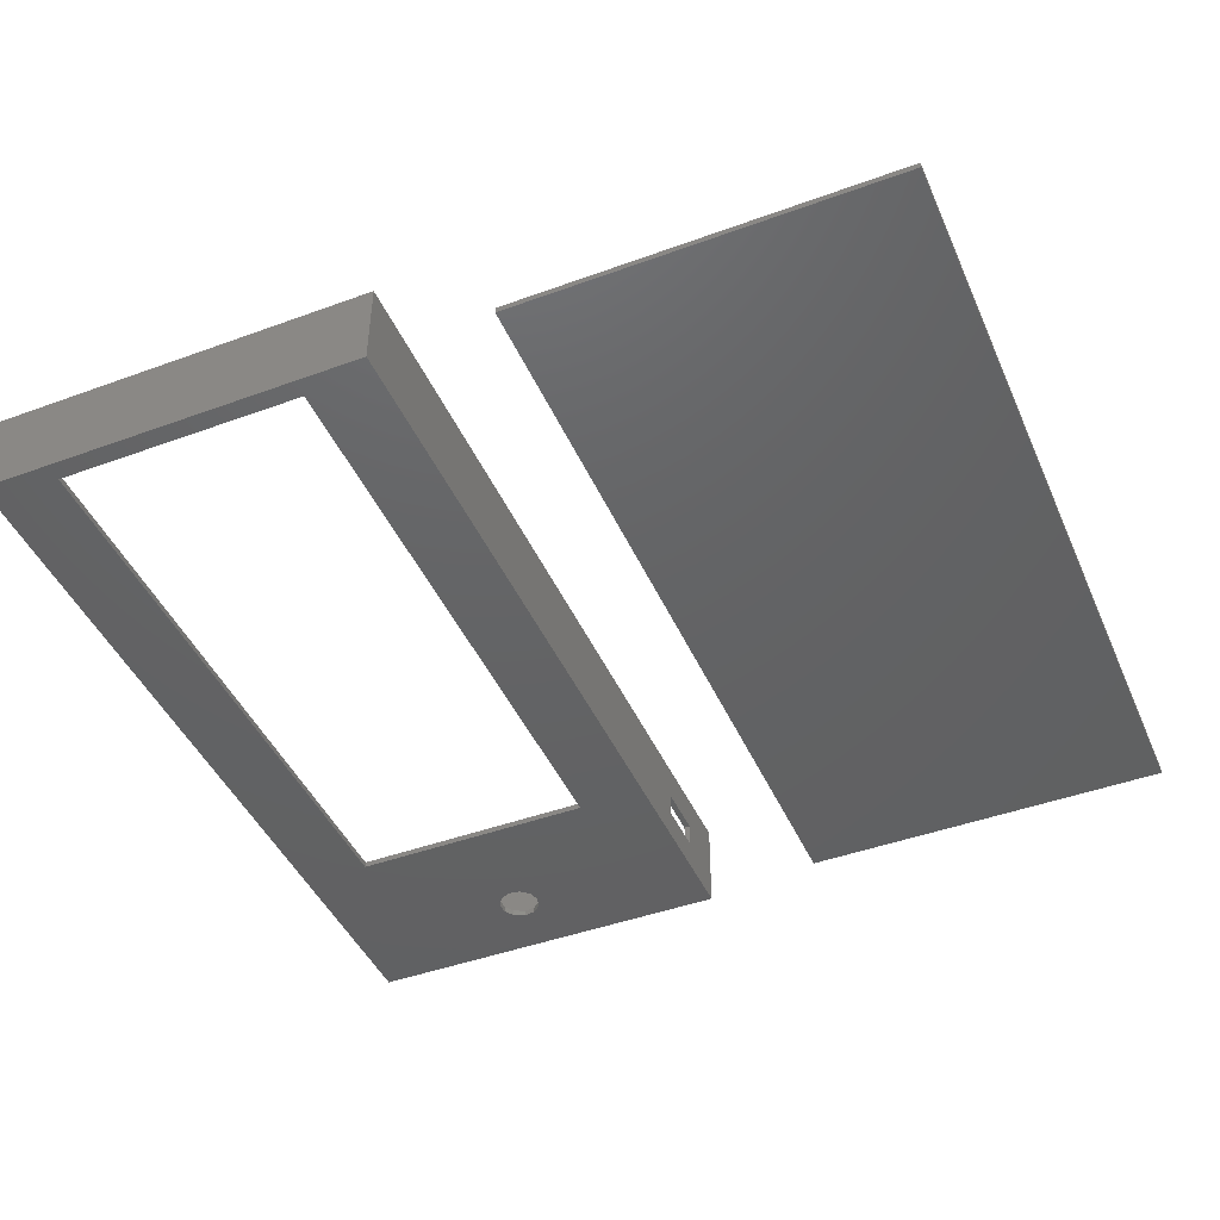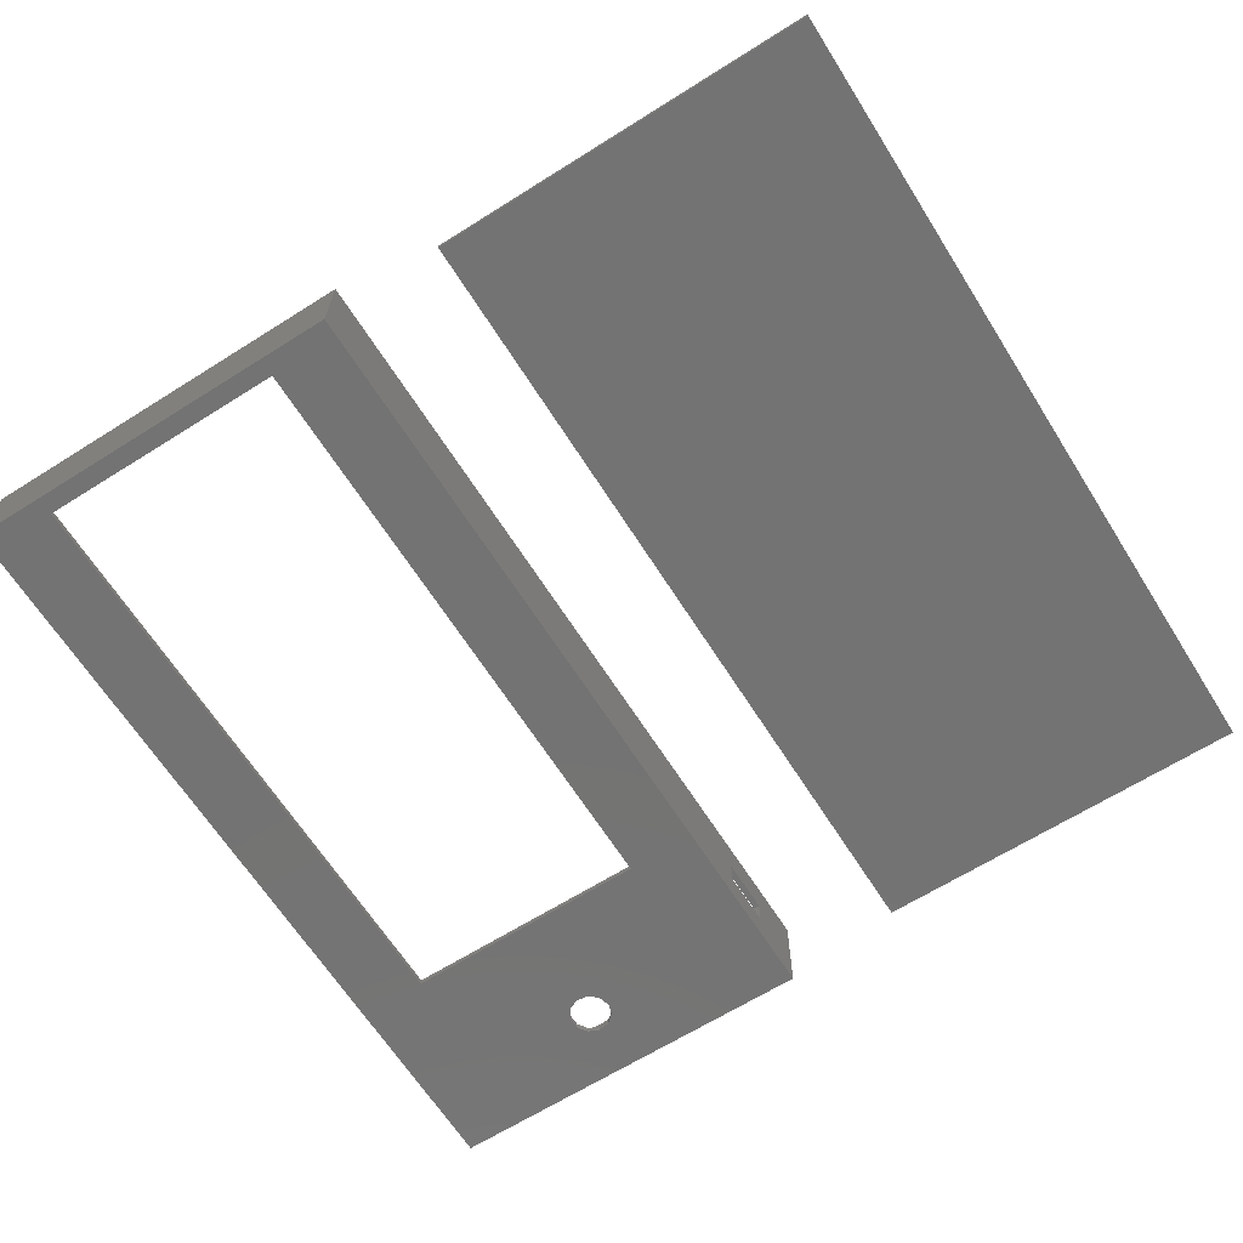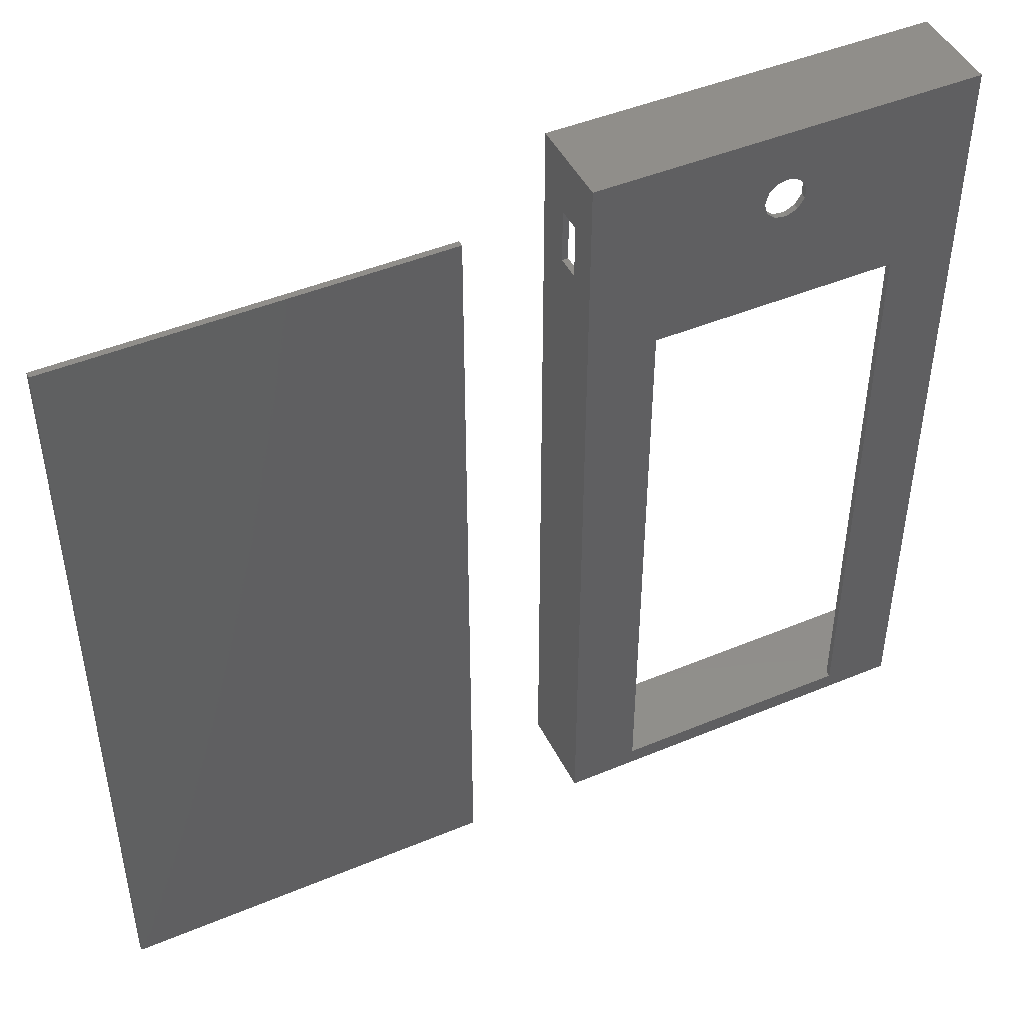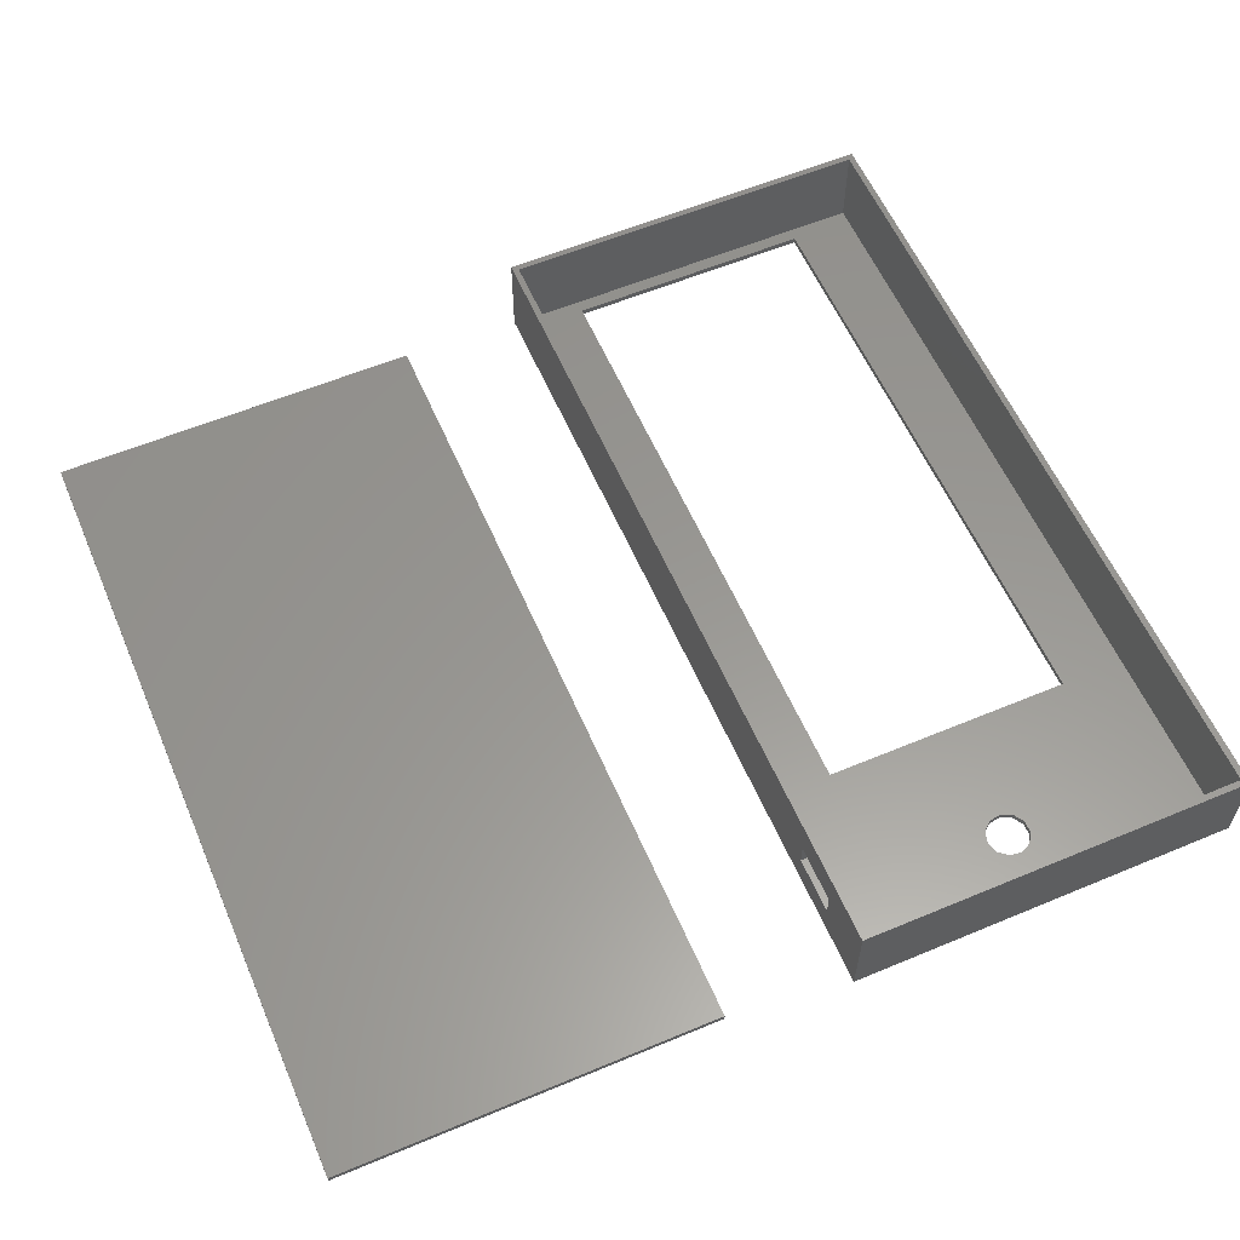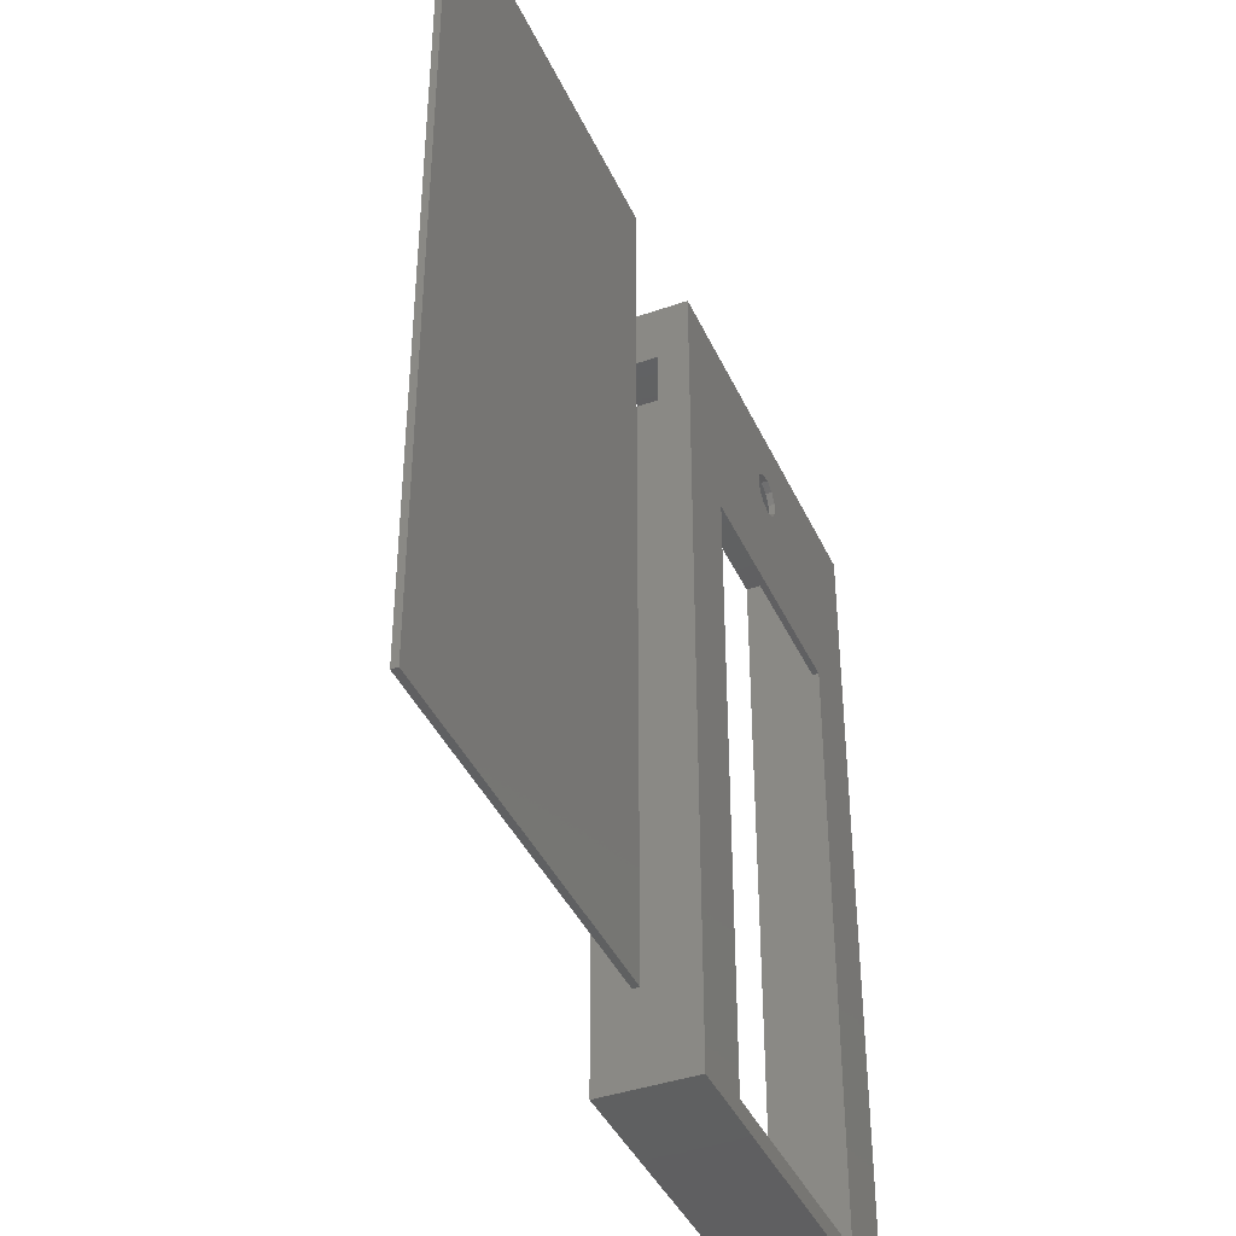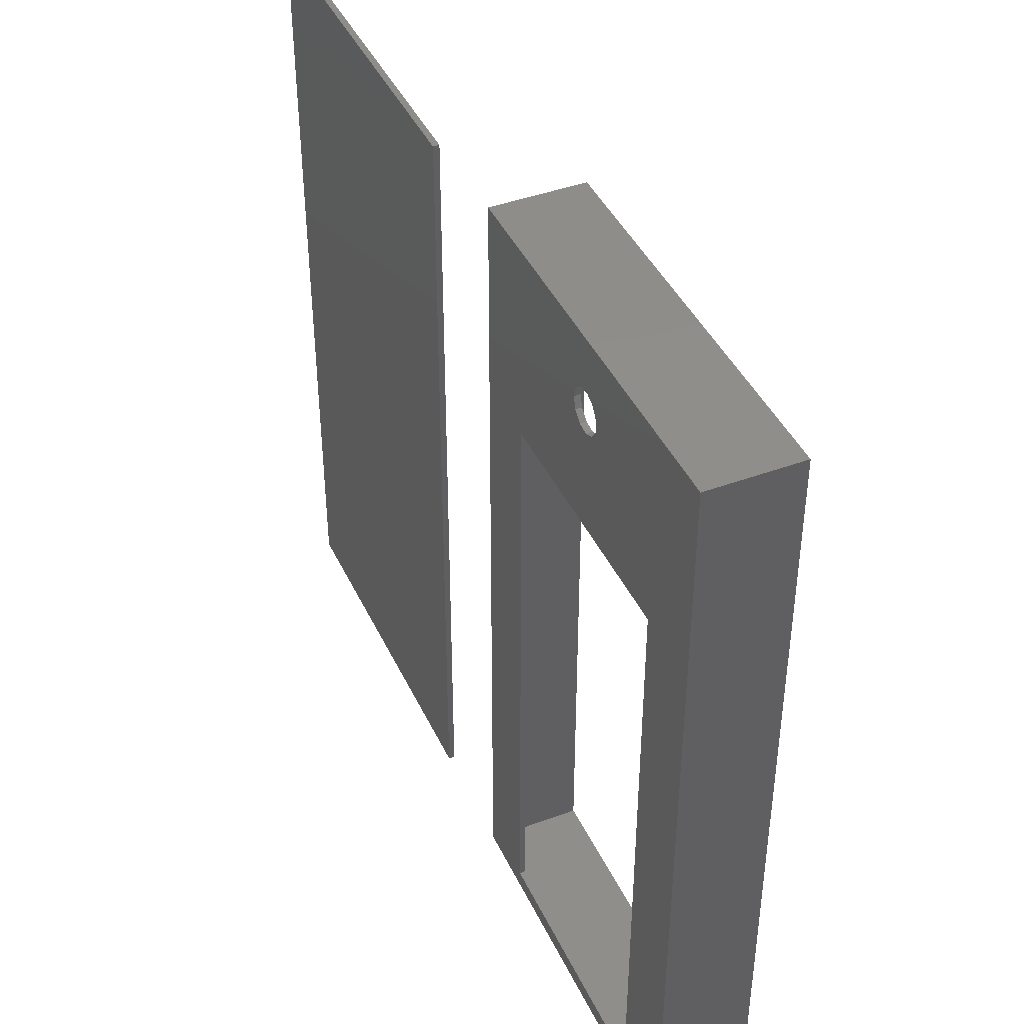
<metadata>
{"format":"stl","ext":"stl","renderer":"f3d","projection":"perspective","resolution":1024,"background":"white","views":[{"elev":-44.8,"azim":23.0,"up":"+Z"},{"elev":-65.4,"azim":32.3,"up":"+Z"},{"elev":46.1,"azim":154.5,"up":"+Y"},{"elev":58.9,"azim":156.7,"up":"+Z"},{"elev":-40.9,"azim":113.1,"up":"+Y"},{"elev":42.5,"azim":-113.8,"up":"+Y"}]}
</metadata>
<code>
# stl→obj: 62 verts, 128 faces
v 64 134 15
v 64 124 9
v 64 134 0
v 64 115 9
v 64 0 15
v 64 115 5
v 64 124 5
v 64 0 0
v 63 133 15
v 1 133 15
v 0 134 15
v 1 1 15
v 63 1 15
v 0 0 15
v 52.5 102 0
v 34.94 120.1 0
v 35.5 122 0
v 33.45 118.8 0
v 31.5 118.5 0
v 11.5 102 0
v 0 134 0
v 28.64 121 0
v 29.71 119.4 0
v 52.5 3 0
v 11.5 3 0
v 0 0 0
v 34.94 123.9 0
v 33.45 125.2 0
v 31.5 125.5 0
v 28.64 123 0
v 29.71 124.6 0
v 63 124 9
v 63 133 1
v 63 124 5
v 63 115 5
v 63 1 1
v 63 115 9
v 52.5 102 1
v 35.5 122 1
v 34.94 123.9 1
v 33.45 125.2 1
v 31.5 125.5 1
v 1 133 1
v 28.64 121 1
v 28.64 123 1
v 29.71 124.6 1
v 1 1 1
v 11.5 102 1
v 52.5 3 1
v 11.5 3 1
v 34.94 120.1 1
v 33.45 118.8 1
v 31.5 118.5 1
v 29.71 119.4 1
v 145.7 0 1
v 145.7 131.7 0
v 145.7 131.7 1
v 145.7 0 0
v 84 131.7 1
v 84 0 1
v 84 0 0
v 84 131.7 0
f 1 2 3
f 1 4 2
f 4 5 6
f 5 4 1
f 7 3 2
f 6 3 7
f 8 6 5
f 6 8 3
f 1 9 5
f 1 10 9
f 10 11 12
f 11 10 1
f 13 5 9
f 12 5 13
f 12 14 5
f 14 12 11
f 15 16 17
f 15 18 16
f 15 19 18
f 20 19 15
f 21 22 20
f 23 20 22
f 19 20 23
f 15 8 24
f 8 25 24
f 25 26 20
f 26 25 8
f 8 15 3
f 17 3 15
f 27 3 17
f 28 3 27
f 29 3 28
f 22 21 30
f 29 21 3
f 31 21 29
f 30 21 31
f 21 20 26
f 26 11 21
f 11 26 14
f 3 11 1
f 11 3 21
f 26 5 14
f 5 26 8
f 32 33 34
f 33 35 34
f 35 36 37
f 36 35 33
f 33 32 9
f 37 9 32
f 13 37 36
f 37 13 9
f 33 38 36
f 33 39 38
f 33 40 39
f 33 41 40
f 33 42 41
f 43 44 45
f 43 45 46
f 47 48 43
f 44 43 48
f 42 43 46
f 43 42 33
f 49 36 38
f 50 36 49
f 50 47 36
f 48 47 50
f 51 38 39
f 52 38 51
f 53 38 52
f 48 53 54
f 53 48 38
f 48 54 44
f 12 43 10
f 43 12 47
f 43 9 10
f 9 43 33
f 36 12 13
f 12 36 47
f 24 38 15
f 38 24 49
f 50 20 48
f 20 50 25
f 20 38 48
f 38 20 15
f 24 50 49
f 50 24 25
f 28 40 41
f 40 28 27
f 17 40 27
f 40 17 39
f 29 41 42
f 41 29 28
f 31 42 46
f 42 31 29
f 44 30 45
f 30 44 22
f 18 53 52
f 53 18 19
f 16 52 51
f 52 16 18
f 54 22 44
f 22 54 23
f 16 39 17
f 39 16 51
f 45 31 46
f 31 45 30
f 19 54 53
f 54 19 23
f 37 2 4
f 2 37 32
f 34 6 7
f 6 34 35
f 34 2 32
f 2 34 7
f 6 37 4
f 37 6 35
f 55 56 57
f 56 55 58
f 59 55 57
f 55 59 60
f 61 56 58
f 56 61 62
f 61 59 62
f 59 61 60
f 56 59 57
f 59 56 62
f 61 55 60
f 55 61 58

</code>
